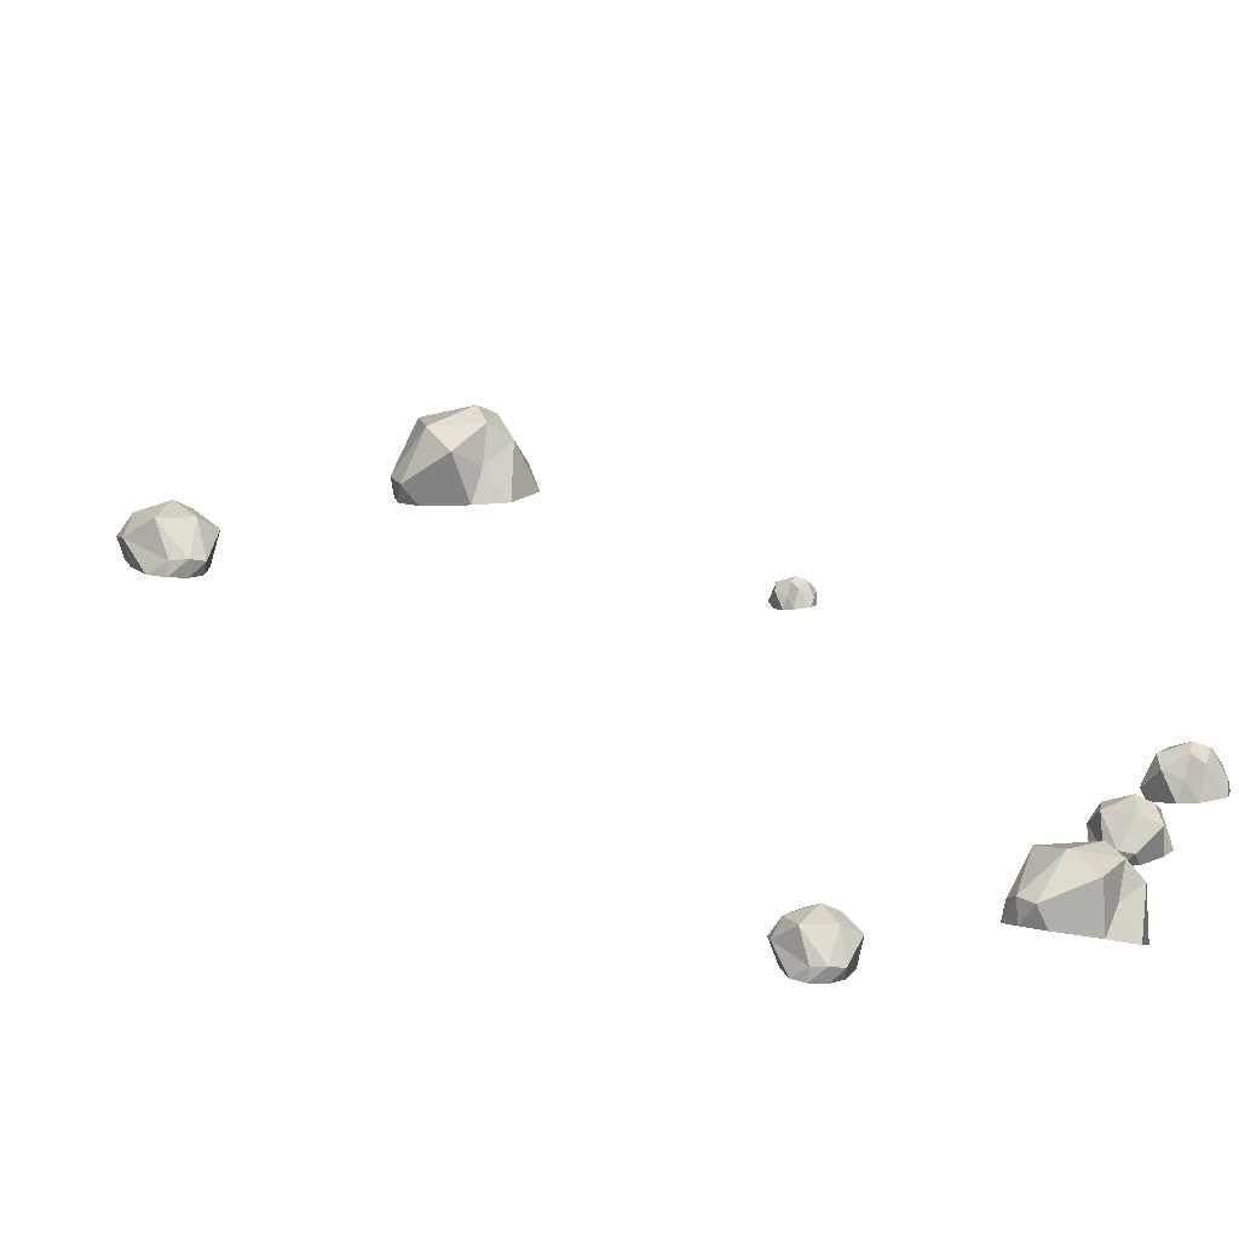
<metadata>
{"format":"obj","ext":"obj","renderer":"f3d","projection":"perspective","resolution":1024,"background":"white","views":[{"elev":9.0,"azim":-23.4,"up":"+Y"}]}
</metadata>
<code>
o Round_Rocks_Cylinder.637
v -9.685 -2.334 -158.9
v -9.48 -2.933 -159.4
v -8.45 -1.232 -159.8
v -9.646 -0.6912 -159.6
v -10.32 -2.969 -159.2
v -10.44 -2.22 -159
v -11.08 -2.285 -159.4
v -11.22 -0.6875 -160.2
v -11.14 -2.94 -159.5
v -11.62 -2.858 -160.2
v -11.44 -2.682 -161.5
v -11.82 -1.53 -161.6
v -11.61 -1.55 -162.3
v -11.19 -0.6024 -161.8
v -9.713 -0.1335 -161.3
v -10.1 -0.4551 -162.1
v -10.95 -1.39 -162.7
v -9.518 -1.829 -162.9
v -9.979 -2.497 -163
v -11.13 -2.466 -162.5
v -8.739 -2.518 -162.9
v -7.999 -2.667 -161.6
v -8.555 -0.972 -161.9
v -8.587 -1.734 -160.9
v -8.852 -0.5123 -161.2
v -8.452 -2.779 -160.5
v 9.931 -1.477 -170.9
v 10.36 -2.076 -171.2
v 11.46 -0.3746 -171.1
v 10.31 0.1657 -171.5
v 9.508 -2.112 -171.4
v 9.3 -1.363 -171.3
v 8.951 -1.428 -172
v 9.195 0.1694 -172.7
v 8.932 -2.083 -172.1
v 8.848 -2.001 -172.9
v 9.636 -1.825 -174
v 9.322 -0.6732 -174.2
v 9.858 -0.6935 -174.8
v 9.977 0.2545 -174.1
v 11.02 0.7234 -172.9
v 11.11 0.4018 -173.9
v 10.61 -0.533 -174.8
v 11.99 -0.9723 -174.3
v 11.64 -1.64 -174.6
v 10.37 -1.609 -174.7
v 12.66 -1.661 -173.9
v 12.68 -1.81 -172.4
v 12.34 -0.1151 -172.9
v 11.86 -0.8775 -172.1
v 11.73 0.3446 -172.4
v 11.79 -1.922 -171.7
v -1.591 -0.2407 -158.1
v -1.078 -1.384 -158
v 0.9469 0.8578 -157.2
v 0.192 1.748 -158.9
v -1.936 -1.309 -159
v -1.917 -0.1157 -159.3
v -1.777 -0.4426 -160.4
v -0.05455 1.448 -161.4
v -2.046 -1.427 -160.4
v -1.365 -1.695 -161.5
v 0.5765 -2.15 -162.1
v 0.9506 -0.5028 -162.9
v 2.05 -0.9314 -163
v 2.08 0.7273 -162.3
v 2.558 1.684 -160
v 3.323 0.7435 -161
v 3.02 -0.8926 -162.3
v 4.042 -1.664 -160.4
v 3.57 -2.69 -160.9
v 2.153 -2.356 -162.2
v 4.163 -2.647 -159.1
v 2.818 -2.153 -157.2
v 3.703 0.1338 -158.6
v 2.055 -0.4578 -157.9
v 2.779 1.192 -158.7
v 1.122 -1.762 -157.3
v 16.27 -1.001 -182
v 16.63 -1.601 -181.6
v 16.5 0.101 -180.5
v 16.89 0.6413 -181.7
v 16.81 -1.636 -182.5
v 16.69 -0.8878 -182.7
v 17.37 -0.9527 -183
v 18.13 0.645 -182.8
v 17.46 -1.608 -183
v 18.32 -1.526 -183.1
v 19.4 -1.349 -182.4
v 19.61 -0.1976 -182.7
v 20.17 -0.2178 -182.1
v 19.5 0.7301 -182
v 18.34 1.199 -181
v 19.3 0.8775 -180.9
v 20.17 -0.05736 -181.4
v 19.72 -0.4967 -180
v 20.03 -1.165 -180.4
v 20.1 -1.133 -181.6
v 19.33 -1.185 -179.3
v 17.82 -1.334 -179.3
v 18.35 0.3605 -179.6
v 17.53 -0.4019 -180.1
v 17.85 0.8202 -180.2
v 17.13 -1.446 -180.2
v 2.234 -1.751 -270.9
v 2.315 -2.715 -271.7
v 3.786 -0.18 -272.8
v 2.1 0.7408 -272.1
v 1.151 -2.704 -271
v 1.079 -1.531 -270.7
v -0.03616 -1.613 -271.1
v -0.472 0.8193 -272.3
v -0.1832 -2.622 -271.1
v -1.179 -2.501 -272
v -1.405 -2.309 -274.1
v -1.923 -0.5109 -274.1
v -1.897 -0.5938 -275.2
v -1.009 0.8673 -274.7
v 1.414 1.521 -274.5
v 0.488 1.005 -275.6
v -1.035 -0.4079 -276
v 0.9893 -1.191 -276.9
v 0.2245 -2.196 -276.9
v -1.287 -2.046 -275.7
v 2.128 -2.302 -277.1
v 3.729 -2.511 -275.4
v 2.865 0.1215 -275.8
v 3.141 -1.003 -274.3
v 2.721 0.887 -274.6
v 3.435 -2.601 -273.7
v 24.24 -1.411 -296
v 25.41 -2.85 -295.7
v 26.74 0.9356 -293.3
v 26.04 2.311 -295.9
v 24.67 -2.834 -297.6
v 24.23 -1.082 -297.7
v 25.07 -1.204 -299.3
v 26.96 2.428 -299.7
v 25.16 -2.712 -299.5
v 26.69 -2.531 -300.8
v 29.78 -2.244 -300.7
v 29.87 0.4413 -301.4
v 31.61 0.3175 -301.2
v 30.57 2.5 -300
v 29.78 3.476 -296.4
v 31.68 2.705 -297.5
v 32.61 0.5952 -299.7
v 33.48 -0.5742 -296.5
v 33.57 -2.076 -297.7
v 32.08 -1.851 -300.2
v 33.55 -2.233 -294.8
v 30.7 -2.545 -292.8
v 31.41 1.386 -294
v 29.16 -0.293 -293.9
v 29.71 2.529 -294.5
v 28.23 -2.68 -293.6
v 27.54 -2.231 -246.5
v 27.71 -2.644 -246.1
v 27.45 -1.471 -245.4
v 27.89 -1.098 -246.1
v 27.97 -2.669 -246.7
v 27.92 -2.152 -246.8
v 28.43 -2.197 -247
v 28.9 -1.095 -246.7
v 28.5 -2.649 -247
v 29.09 -2.592 -246.9
v 29.69 -2.471 -246.2
v 29.88 -1.676 -246.4
v 30.17 -1.69 -245.9
v 29.7 -1.037 -245.9
v 28.75 -0.7132 -245.4
v 29.38 -0.935 -245.2
v 30.05 -1.58 -245.4
v 29.52 -1.883 -244.6
v 29.79 -2.343 -244.8
v 30.04 -2.322 -245.6
v 29.15 -2.358 -244.2
v 28.13 -2.46 -244.4
v 28.55 -1.292 -244.5
v 28.07 -1.817 -245
v 28.31 -0.9745 -245
v 27.81 -2.537 -245.1
f 5 2 1
f 2 3 1
f 1 3 4
f 6 1 4
f 5 1 6
f 9 6 7
f 7 6 8
f 8 6 4
f 9 5 6
f 10 9 7
f 26 11 19
f 10 7 12
f 11 10 12
f 11 12 13
f 13 12 14
f 12 7 8
f 14 12 8
f 17 13 14
f 14 8 15
f 16 14 15
f 16 17 14
f 19 17 18
f 18 17 16
f 20 13 17
f 19 20 17
f 20 11 13
f 21 19 18
f 21 18 23
f 22 21 23
f 22 23 24
f 24 23 25
f 23 18 16
f 25 23 16
f 4 25 15
f 25 16 15
f 3 24 25
f 4 3 25
f 26 22 24
f 26 24 3
f 2 26 3
f 8 4 15
f 31 28 27
f 28 29 27
f 27 29 30
f 32 27 30
f 31 27 32
f 35 32 33
f 33 32 34
f 34 32 30
f 35 31 32
f 36 35 33
f 52 37 45
f 36 33 38
f 37 36 38
f 37 38 39
f 39 38 40
f 38 33 34
f 40 38 34
f 43 39 40
f 40 34 41
f 42 40 41
f 42 43 40
f 45 43 44
f 44 43 42
f 46 39 43
f 45 46 43
f 46 37 39
f 47 45 44
f 47 44 49
f 48 47 49
f 48 49 50
f 50 49 51
f 49 44 42
f 51 49 42
f 30 51 41
f 51 42 41
f 29 50 51
f 30 29 51
f 52 48 50
f 52 50 29
f 28 52 29
f 34 30 41
f 57 54 53
f 54 55 53
f 53 55 56
f 58 53 56
f 57 53 58
f 61 58 59
f 59 58 60
f 60 58 56
f 61 57 58
f 62 61 59
f 78 63 71
f 62 59 64
f 63 62 64
f 63 64 65
f 65 64 66
f 64 59 60
f 66 64 60
f 69 65 66
f 66 60 67
f 68 66 67
f 68 69 66
f 71 69 70
f 70 69 68
f 72 65 69
f 71 72 69
f 72 63 65
f 73 71 70
f 73 70 75
f 74 73 75
f 74 75 76
f 76 75 77
f 75 70 68
f 77 75 68
f 56 77 67
f 77 68 67
f 55 76 77
f 56 55 77
f 78 74 76
f 78 76 55
f 54 78 55
f 60 56 67
f 83 80 79
f 80 81 79
f 79 81 82
f 84 79 82
f 83 79 84
f 87 84 85
f 85 84 86
f 86 84 82
f 87 83 84
f 88 87 85
f 104 89 97
f 88 85 90
f 89 88 90
f 89 90 91
f 91 90 92
f 90 85 86
f 92 90 86
f 95 91 92
f 92 86 93
f 94 92 93
f 94 95 92
f 97 95 96
f 96 95 94
f 98 91 95
f 97 98 95
f 98 89 91
f 99 97 96
f 99 96 101
f 100 99 101
f 100 101 102
f 102 101 103
f 101 96 94
f 103 101 94
f 82 103 93
f 103 94 93
f 81 102 103
f 82 81 103
f 104 100 102
f 104 102 81
f 80 104 81
f 86 82 93
f 109 106 105
f 106 107 105
f 105 107 108
f 110 105 108
f 109 105 110
f 113 110 111
f 111 110 112
f 112 110 108
f 113 109 110
f 114 113 111
f 130 115 123
f 114 111 116
f 115 114 116
f 115 116 117
f 117 116 118
f 116 111 112
f 118 116 112
f 121 117 118
f 118 112 119
f 120 118 119
f 120 121 118
f 123 121 122
f 122 121 120
f 124 117 121
f 123 124 121
f 124 115 117
f 125 123 122
f 125 122 127
f 126 125 127
f 126 127 128
f 128 127 129
f 127 122 120
f 129 127 120
f 108 129 119
f 129 120 119
f 107 128 129
f 108 107 129
f 130 126 128
f 130 128 107
f 106 130 107
f 112 108 119
f 135 132 131
f 132 133 131
f 131 133 134
f 136 131 134
f 135 131 136
f 139 136 137
f 137 136 138
f 138 136 134
f 139 135 136
f 140 139 137
f 156 141 149
f 140 137 142
f 141 140 142
f 141 142 143
f 143 142 144
f 142 137 138
f 144 142 138
f 147 143 144
f 144 138 145
f 146 144 145
f 146 147 144
f 149 147 148
f 148 147 146
f 150 143 147
f 149 150 147
f 150 141 143
f 151 149 148
f 151 148 153
f 152 151 153
f 152 153 154
f 154 153 155
f 153 148 146
f 155 153 146
f 134 155 145
f 155 146 145
f 133 154 155
f 134 133 155
f 156 152 154
f 156 154 133
f 132 156 133
f 138 134 145
f 161 158 157
f 158 159 157
f 157 159 160
f 162 157 160
f 161 157 162
f 165 162 163
f 163 162 164
f 164 162 160
f 165 161 162
f 166 165 163
f 182 167 175
f 166 163 168
f 167 166 168
f 167 168 169
f 169 168 170
f 168 163 164
f 170 168 164
f 173 169 170
f 170 164 171
f 172 170 171
f 172 173 170
f 175 173 174
f 174 173 172
f 176 169 173
f 175 176 173
f 176 167 169
f 177 175 174
f 177 174 179
f 178 177 179
f 178 179 180
f 180 179 181
f 179 174 172
f 181 179 172
f 160 181 171
f 181 172 171
f 159 180 181
f 160 159 181
f 182 178 180
f 182 180 159
f 158 182 159
f 164 160 171
f 21 22 26
f 26 2 11
f 2 5 10
f 11 2 10
f 5 9 10
f 11 20 19
f 19 21 26
f 47 48 52
f 52 28 37
f 28 31 36
f 37 28 36
f 31 35 36
f 37 46 45
f 45 47 52
f 73 74 78
f 78 54 63
f 54 57 62
f 63 54 62
f 57 61 62
f 63 72 71
f 71 73 78
f 99 100 104
f 104 80 89
f 80 83 88
f 89 80 88
f 83 87 88
f 89 98 97
f 97 99 104
f 125 126 130
f 130 106 115
f 106 109 114
f 115 106 114
f 109 113 114
f 115 124 123
f 123 125 130
f 151 152 156
f 156 132 141
f 132 135 140
f 141 132 140
f 135 139 140
f 141 150 149
f 149 151 156
f 177 178 182
f 182 158 167
f 158 161 166
f 167 158 166
f 161 165 166
f 167 176 175
f 175 177 182

</code>
